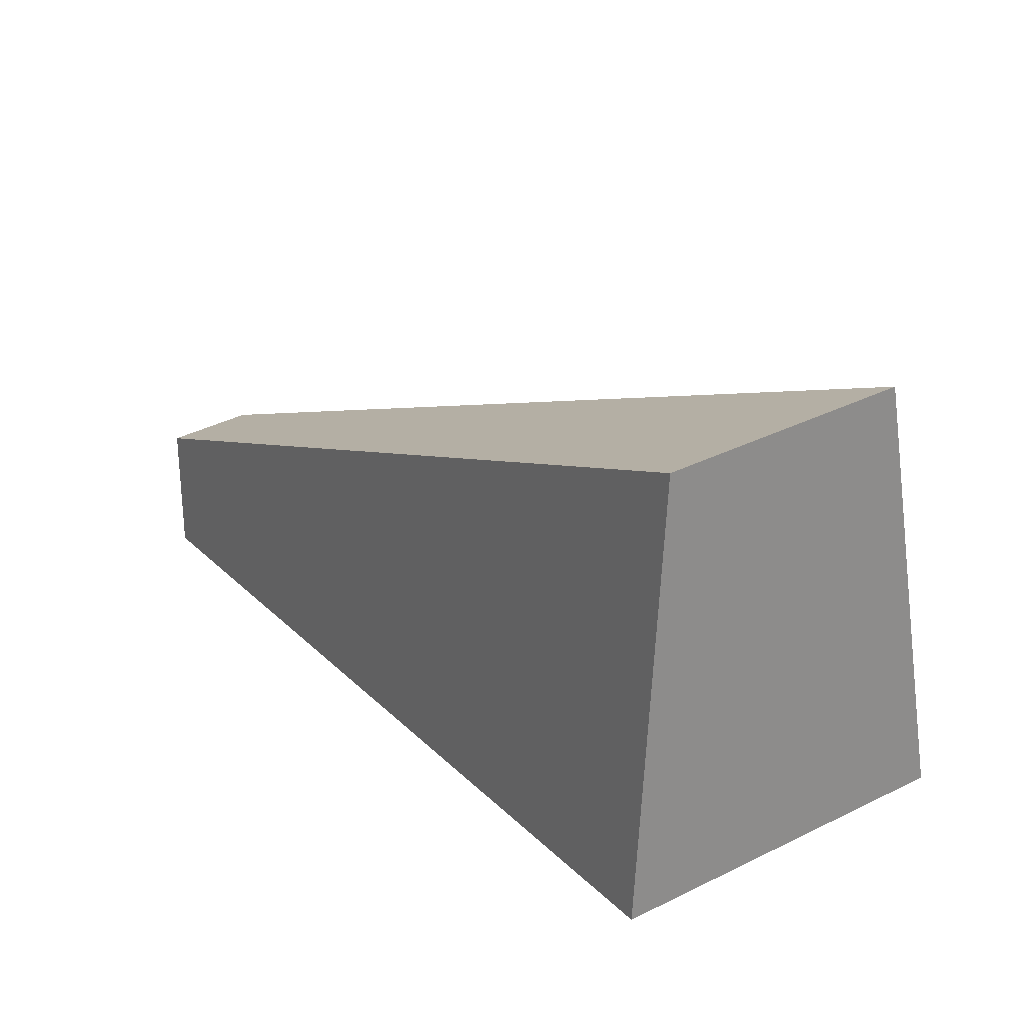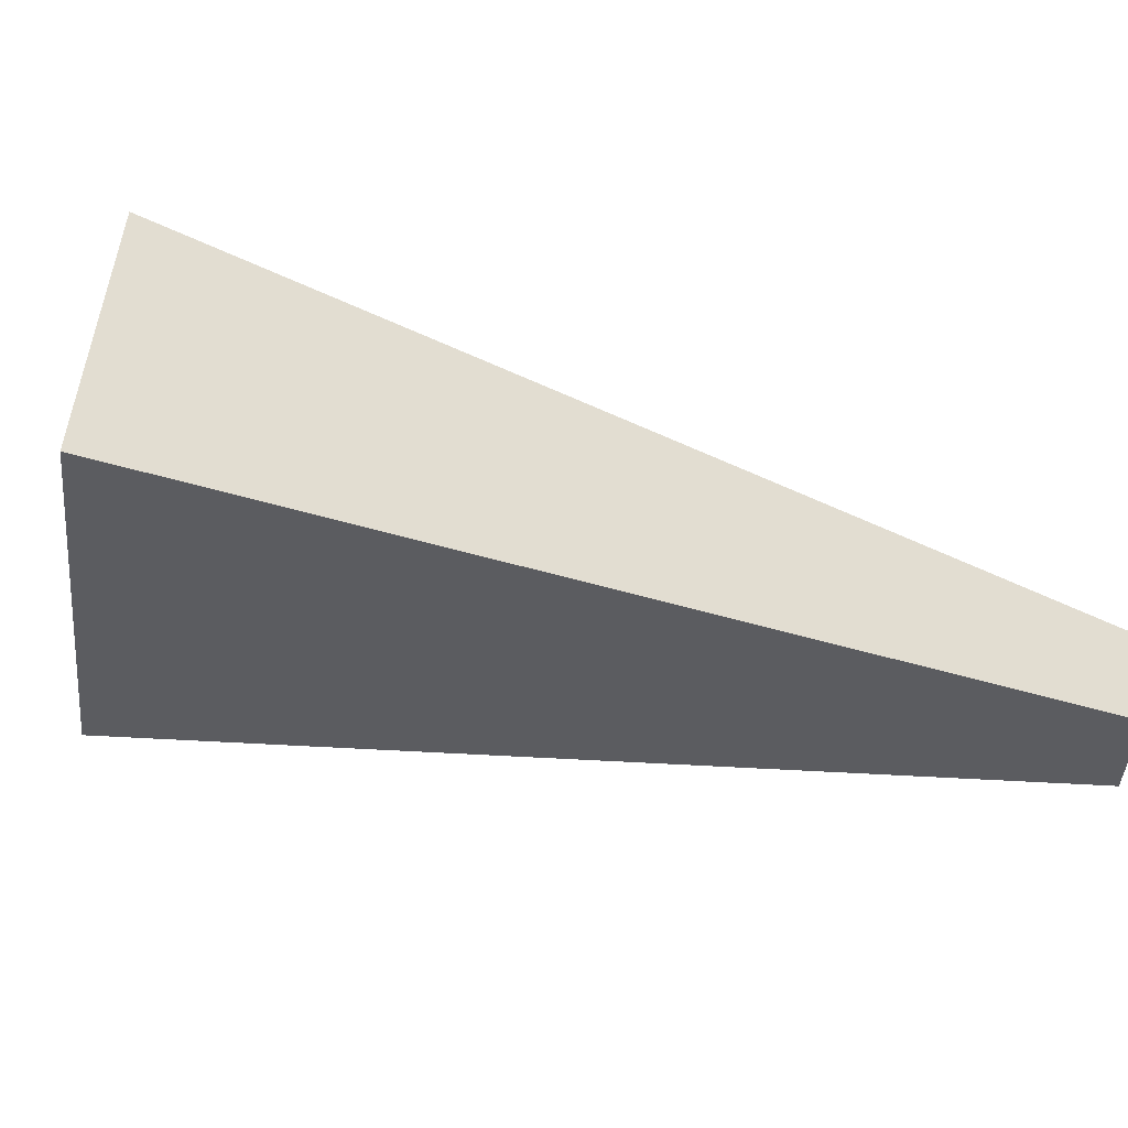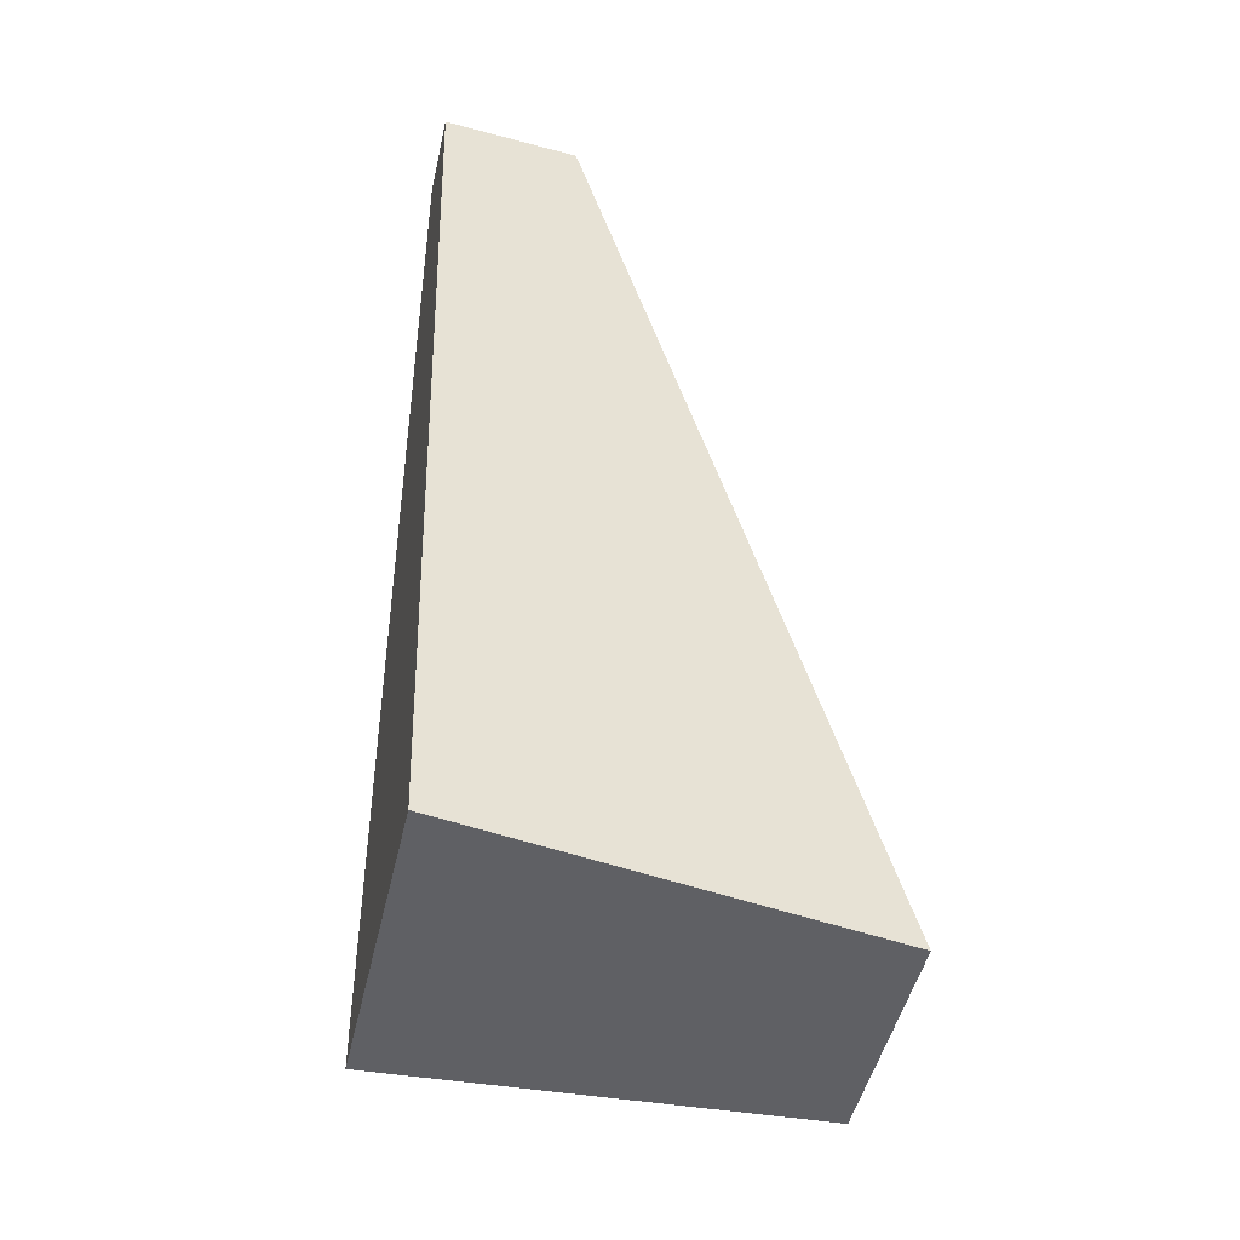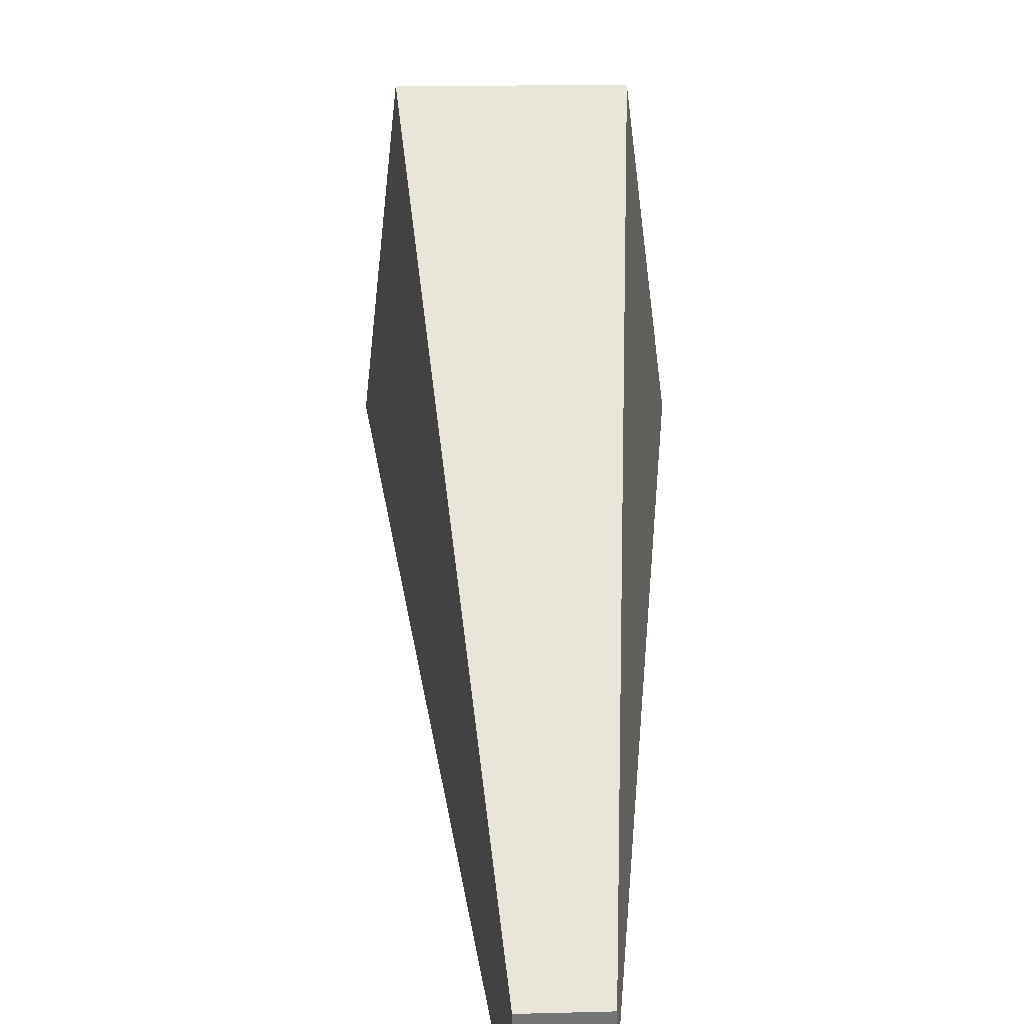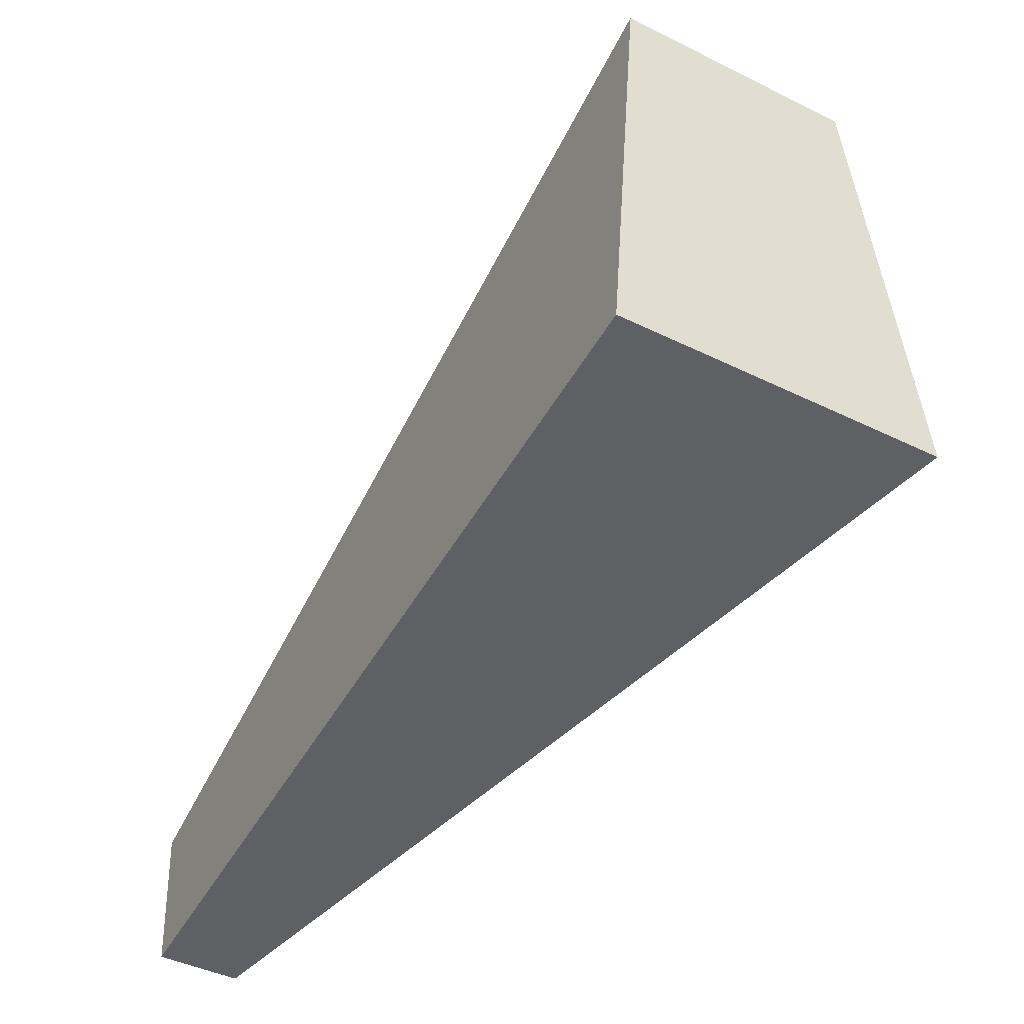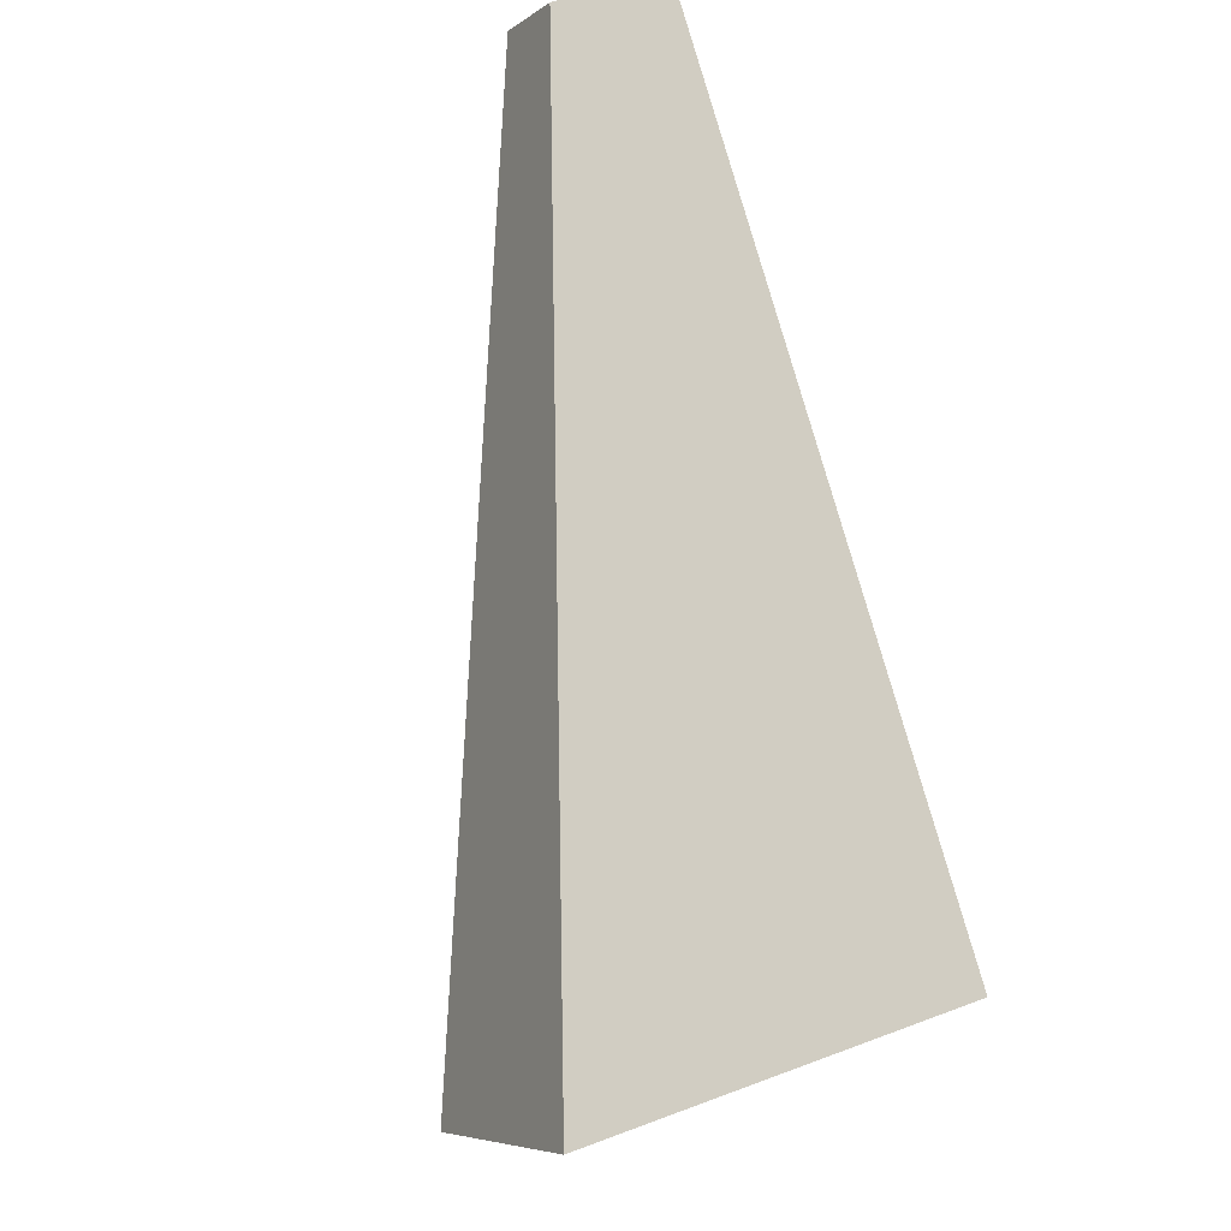
<metadata>
{"format":"obj","ext":"obj","renderer":"f3d","projection":"perspective","resolution":1024,"background":"white","views":[{"elev":32.0,"azim":-1.0,"up":"+Z"},{"elev":59.3,"azim":133.2,"up":"+Z"},{"elev":-79.2,"azim":-104.5,"up":"+Y"},{"elev":34.0,"azim":-145.7,"up":"+Z"},{"elev":-36.9,"azim":1.4,"up":"+Z"},{"elev":34.7,"azim":54.7,"up":"+Y"}]}
</metadata>
<code>
g parts_col_158
v 0.2406 -1.127 -0.3461
v 0.9486 -0.6383 -0.3461
v -0.7688 1.127 -0.7015
v -0.9486 0.9954 -0.7015
v 0.301 -0.9809 0.7015
v -0.9486 0.9954 -0.3606
v -0.7688 1.127 -0.3606
v 0.8044 -0.6333 0.7015
v 0.2406 -1.127 -0.3461
v 0.301 -0.9809 0.7015
v 0.8044 -0.6333 0.7015
v 0.9486 -0.6383 -0.3461
v 0.9486 -0.6383 -0.3461
v 0.8044 -0.6333 0.7015
v -0.7688 1.127 -0.3606
v -0.7688 1.127 -0.7015
v -0.7688 1.127 -0.7015
v -0.7688 1.127 -0.3606
v -0.9486 0.9954 -0.3606
v -0.9486 0.9954 -0.7015
v -0.9486 0.9954 -0.7015
v -0.9486 0.9954 -0.3606
v 0.301 -0.9809 0.7015
v 0.2406 -1.127 -0.3461
g parts_col_158_0
f 3 2 1
f 4 3 1
f 7 6 5
f 8 7 5
f 11 10 9
f 12 11 9
f 15 14 13
f 16 15 13
f 19 18 17
f 20 19 17
f 23 22 21
f 24 23 21

</code>
